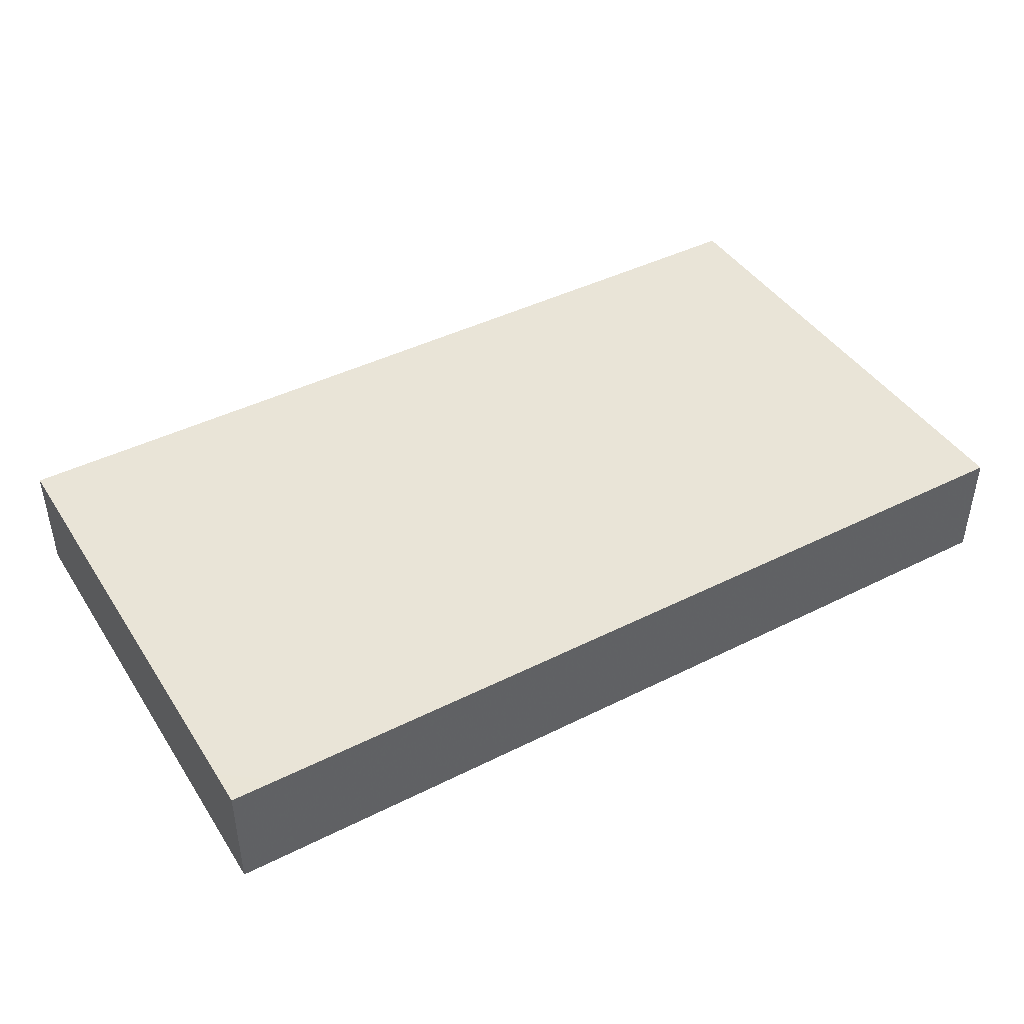
<metadata>
{"format":"obj","ext":"obj","renderer":"f3d","projection":"perspective","resolution":1024,"background":"white","views":[{"elev":43.0,"azim":149.3,"up":"+Z"}]}
</metadata>
<code>
v -0.09895 -0.05602 -0.01256
v -0.09895 -0.05602 0.01256
v -0.09895 0.05602 -0.01256
v -0.09895 0.05602 0.01256
v 0.09895 -0.05602 -0.01256
v 0.09895 -0.05602 0.01256
v 0.09895 0.05602 -0.01256
v 0.09895 0.05602 0.01256
v 0.08485 -0.05602 0.0004417
v 0.07321 0.0277 0.01256
v -0.01214 -0.01179 -0.01256
v 0.02141 -0.0277 -0.01256
v -0.04731 -0.03132 0.01256
v -0.08918 0.05602 -9.244e-05
v -0.07538 -0.04574 0.01256
v -0.07718 -0.0166 0.01256
v -0.07885 0 0.01256
v -0.09895 0.04239 -0.001612
v -0.07663 0.01687 0.01256
v -0.07633 0.03606 0.01256
v 0.02141 0.05602 0
v -0.06127 -0.04619 0.01256
v -0.05448 0.04602 0.01256
v -0.05857 -0.03552 0.01256
v 0.008655 0.04582 0.01256
v -0.06308 -0.01686 0.01256
v 0.05519 0.04487 0.01256
v -0.06308 0 0.01256
v 0.07593 0.04442 -0.01256
v -0.06308 0.01686 0.01256
v -0.06271 0.0344 0.01256
v -0.0888 0.03834 -0.01256
v -0.04943 -0.01758 0.01256
v -0.04743 0.0001761 0.01256
v -0.04773 0.03463 0.01256
v -0.02962 -0.02906 0.01256
v -0.02655 -0.01603 0.01256
v -0.03154 0 0.01256
v 0.09895 0.04216 0.00228
v -0.03154 0.01686 0.01256
v -0.03154 0.03373 0.01256
v -0.01448 -0.01777 0.01256
v -0.01577 0 0.01256
v -0.01577 0.01686 0.01256
v -0.01577 0.03373 0.01256
v 0.05339 -0.04167 -0.01256
v 1.388e-17 0 0.01256
v 1.388e-17 0.01686 0.01256
v -0.04421 -0.05602 -0.00228
v 0.0889 -0.008432 0.01254
v 1.388e-17 0.03373 0.01256
v 0.0889 -0.04216 0.01254
v 0.08913 -0.02491 0.01256
v -0.08838 -0.01044 0.01256
v -0.088 0.04271 0.01256
v -0.08964 0.02436 0.01256
v 0.01577 0 0.01256
v 0.01577 0.01686 0.01256
v 0.01577 0.03373 0.01256
v 0.03187 0.01674 0.01256
v 0.03163 0.03506 0.01256
v -0.02366 0.05602 0.001734
v 0.04731 0.01686 0.01256
v 0.06308 0.03373 0.01256
v 0.08334 0.03853 0.01256
v -0.05528 0.05602 0.002541
v -0.03154 -0.05602 0.002853
v -0.04012 0.05602 0.001354
v 0.03942 0.05602 0.00228
v -0.005073 -0.05602 0.002853
v 0.01184 -0.05602 0.001733
v 0.0575 -0.05602 0.002212
v -0.0849 -0.03826 -0.01256
v -0.08334 -0.02167 -0.01256
v -0.08334 -0.004806 -0.01256
v -0.09895 0.01249 -0.00141
v -0.08334 0.01206 -0.01256
v -0.09895 0.03141 -0.001531
v -0.08255 0.02902 -0.01256
v -0.0843 0.04775 -0.01256
v 0.08636 -0.05602 -0.01256
v 0.08636 -0.05602 0.01256
v -0.09895 -0.05602 0
v -0.09895 0.05602 0
v 0.09895 -0.05602 0
v 0.09895 0.05602 0
v -0.06585 -0.0412 -0.01256
v 0.07142 -0.05602 0.0004688
v -0.06757 -0.02167 -0.01256
v -0.0333 -0.05602 0.01256
v -0.06757 -0.004806 -0.01256
v 0.08665 0.05602 -0.01256
v -0.0646 -0.05602 0.01256
v -0.06846 0.01367 -0.01256
v -0.06773 0.02965 -0.01256
v -0.06877 0.04585 -0.01256
v -0.05067 -0.03974 -0.01256
v -0.0518 -0.02167 -0.01256
v -0.0518 -0.004806 -0.01256
v -0.0518 0.01206 -0.01256
v -0.0296 -0.04734 -0.01256
v -0.04121 -0.04736 -0.01256
v -0.03603 -0.03853 -0.01256
v -0.03749 -0.02063 -0.01256
v -0.03603 -0.004806 -0.01256
v -0.03603 0.01206 -0.01256
v -0.03603 0.02892 -0.01256
v -0.04924 0.03425 -0.01256
v -0.02026 -0.03853 -0.01256
v -0.02062 -0.02122 -0.01256
v -0.02207 -0.00343 -0.01256
v -0.09217 -0.04649 -0.01256
v -0.02026 0.01206 -0.01256
v -0.02026 0.02892 -0.01256
v 0.09895 -0.008828 0.0009215
v 0.09895 -0.02572 0.003622
v -0.003296 -0.03828 -0.01256
v -0.006181 -0.01994 -0.01256
v -0.007691 0.01341 -0.01256
v 0.01128 -0.03853 -0.01256
v 0.01128 -0.02167 -0.01256
v 0.01222 -0.006742 -0.01256
v -0.0005078 -9.305e-05 -0.01256
v 0.02556 -0.03832 -0.01256
v 0.04289 -0.0371 -0.01256
v 0.04465 -0.02268 -0.01256
v 0.03063 -0.01659 -0.01256
v 0.03265 -0.006596 -0.01256
v 0.05858 -0.02167 -0.01256
v -0.09895 -0.01342 -0.004071
v -0.09895 -0.03001 -0.004476
v 0.07435 -0.03853 -0.01256
v 0.06308 -0.03373 -0.01256
v 0.08094 -0.04725 -0.01256
v 0.09012 -0.03853 -0.01256
v 0.06279 -0.05602 -0.01256
v 0.07563 -0.05602 -0.01256
v 0.07096 -0.008432 0.01256
v 0.07096 0.008432 0.01256
v 0.07096 -0.0253 0.01256
v -0.04731 -0.04579 0.01256
v -0.03188 -0.0462 0.01256
v -0.08815 0.01148 0.01256
v -0.02365 0.008432 0.01256
v -0.01401 -0.03546 0.01256
v 0.06647 0.003626 -0.01256
v 0.08396 -0.01203 -0.01256
v 0.07942 0.003142 -0.01256
v 0.0003603 -0.03337 0.01256
v -0.02815 -0.0301 -0.01256
v -0.02766 -0.01157 -0.01256
v 2.265e-05 -0.01732 0.01256
v -0.02781 0.005034 -0.01256
v -0.01238 -0.0301 -0.01256
v -0.01242 0.003434 -0.01256
v 0.06647 0.02049 -0.01256
v 0.08357 0.02168 -0.01256
v 0.08224 0.03735 -0.01256
v 0.01662 -0.04666 0.01256
v 0.01577 -0.03373 0.01256
v 0.01587 -0.01725 0.01256
v 0.03193 -0.04578 0.01256
v 0.03151 -0.03348 0.01256
v 0.0474 -0.03486 0.01256
v 0.04731 -0.01686 0.01256
v 0.04731 0 0.01256
v 0.06308 -0.04579 0.01256
v 0.06308 -0.03373 0.01256
v 0.06308 -0.01686 0.01256
v 0.06308 0 0.01256
v 0.06308 0.01686 0.01256
v 0.07885 -0.03373 0.01256
v 0.07885 -0.01686 0.01256
v 0.07885 0 0.01256
v 0.07865 0.01734 0.01256
v -0.07795 -0.05602 0.01256
v -0.04346 -0.05602 0.01256
v -0.01422 -0.05602 0.01256
v 0.003684 -0.05602 0.01256
v 0.02647 -0.05602 0.01256
v -0.07096 -0.008432 0.01256
v 0.04133 -0.05602 0.01256
v 0.0518 -0.05602 0.01256
v -0.05526 0.008402 0.01256
v -0.03942 -0.008432 0.01256
v 0.07377 -0.05602 0.01256
v -0.03942 0.008432 0.01256
v -0.009796 -0.008719 0.01256
v -0.007885 0.008432 0.01256
v 0.007885 0.008432 0.01256
v 0.02365 0.008432 0.01256
v 0.03942 0.008432 0.01256
v -0.07567 -0.02993 -0.01256
v -0.07546 -0.01324 -0.01256
v -0.07546 0.003626 -0.01256
v -0.05969 -0.0301 -0.01256
v -0.05969 -0.01324 -0.01256
v -0.05969 0.003626 -0.01256
v -0.04392 -0.0301 -0.01256
v -0.04392 -0.01324 -0.01256
v -0.04392 0.003626 -0.01256
v -0.0283 0.02174 -0.01256
v -0.02768 0.03934 -0.01256
v -0.01238 0.03735 -0.01256
v 0.003391 -0.0301 -0.01256
v -0.02026 0.04579 -0.01256
v 0.01916 -0.01324 -0.01256
v 0.0507 -0.0301 -0.01256
v -0.005327 0.02728 -0.01256
v 0.05519 0.008432 0.01256
v -0.004494 0.04579 -0.01256
v 0.0507 0.003626 -0.01256
v 0.01174 0.02954 -0.01256
v 0.009413 0.04542 -0.01256
v 0.02704 0.01206 -0.01256
v 0.02761 0.02803 -0.01256
v 0.02638 0.04627 -0.01256
v 0.04281 0.01206 -0.01256
v 0.04281 0.02892 -0.01256
v 0.04326 0.04517 -0.01256
v 0.05941 -0.005716 -0.01256
v 0.05858 0.01206 -0.01256
v 0.05858 0.02892 -0.01256
v 0.05858 0.04579 -0.01256
v 0.07439 -0.005258 -0.01256
v 0.07448 0.0125 -0.01256
v 0.07366 0.03062 -0.01256
v -0.07096 -0.0253 0.01256
v -0.03942 -0.03735 0.01256
v -0.07643 0.02023 -0.01256
v -0.07789 0.03855 -0.01256
v -0.04558 0.02151 -0.01256
v 0.07885 -0.02167 -0.01256
v 0.08831 -0.02044 -0.01256
v -0.007885 -0.0253 0.01256
v 0.007885 -0.04216 0.01256
v 0.008334 -0.02506 0.01256
v 0.08821 -0.002098 -0.01256
v 0.02365 -0.0253 0.01256
v 0.0882 0.0115 -0.01256
v 0.05519 -0.0253 0.01256
v 0.003391 0.03735 -0.01256
v 0.01849 0.02057 -0.01256
v 0.09012 0.02892 -0.01256
v 0.01916 0.03735 -0.01256
v 0.03493 0.02049 -0.01256
v 0.03507 0.03838 -0.01256
v 0.09061 0.04434 -0.01256
v 0.0507 0.02049 -0.01256
v 0.0507 0.03735 -0.01256
v 0.09895 -0.03373 0.01252
v 0.09895 0.03373 0.01252
v -0.07096 0.0253 0.01256
v -0.007885 0.0253 0.01256
v 0.09895 -0.03373 -0.003606
v 0.02365 0.0253 0.01256
v 0.03942 0.0253 0.01256
v 0.05437 0.02559 0.01256
v 0.09895 -0.01686 -0.003606
v 0.09895 0 -0.003606
v -0.09024 -0.01228 -0.01256
v -0.09025 0.004682 -0.01256
v -0.09023 -0.0288 -0.01256
v -0.0876 0.05602 -0.01256
v 0.09895 0.04701 -0.006071
v 0.09895 0.04809 0.01253
v 0.09895 0.01686 0.01256
v 0.09895 -0.04596 0.01256
v 0.09895 0.004806 0.01256
v -0.09895 -0.03836 0.003606
v -0.09895 -0.02149 0.003606
v -0.09895 -0.004631 0.003606
v -0.09895 -0.03853 -0.01256
v -0.09895 -0.02167 -0.01256
v -0.09895 -0.004806 -0.01256
v -0.09895 0.01206 -0.01256
v -0.06671 0.04508 0.01256
v -0.03507 0.04502 0.01256
v -0.01577 0.04487 0.01256
v -0.003632 0.04478 0.01256
v 0.03154 0.04487 0.01256
v 0.04345 0.046 0.01256
v -0.06904 -0.05602 0.003033
v -0.002227 -0.01129 -0.01256
v 0.03235 -0.03067 -0.01256
v -0.08718 -0.05602 0.01256
v 0.06279 -0.05602 0.01256
v 0.0001444 0.05602 -0.01256
v 0.01548 -0.05602 0.01256
v -0.009201 -0.04557 -0.01256
v 0.00487 -0.04681 -0.01256
v 0.09895 0.01877 0.002488
v -0.08189 -0.05602 -0.01256
v -0.06815 -0.05602 -0.01256
v -0.0518 -0.05602 -0.01256
v -0.03687 -0.05602 -0.01256
v -0.01648 -0.05602 -0.01256
v -0.0007063 -0.05602 -0.01256
v 0.01234 -0.05602 -0.01256
v 0.02399 -0.05602 -0.01256
v 0.03577 -0.05602 -0.01256
v 0.04562 -0.05602 -0.01256
v -0.05821 0.03055 -0.01256
v 0.08932 0.01726 0.01256
v -0.05468 -0.05602 -0.001663
v -0.09895 -0.03393 0.01256
v -0.09895 -0.01672 0.01256
v -0.09895 -0.000671 0.01256
v -0.09895 0.01686 0.01256
v -0.09895 0.03373 0.01256
v -0.0761 0.05602 -0.001012
v -0.06402 0.05602 -0.004885
v 0.06308 0.05602 0.00228
v 0.09895 -0.04116 0.004157
v -0.0005393 0.05602 -0.003192
v 0.05422 0.05602 -0.003373
v -0.07885 0.05602 0.01256
v -0.06308 0.05602 0.01256
v 0.06937 -0.01364 -0.01256
v -0.019 -0.009369 0.01256
v -0.04674 0.05602 0.01256
v 0.03773 0.003109 -0.01256
v 0.0823 -0.03055 -0.01256
v -0.03154 0.05602 0.01256
v 0.006229 0.02017 -0.01256
v -0.01577 0.05602 0.01256
v 1.388e-17 0.05602 0.01256
v -0.06998 -0.03455 0.01256
v 0.01577 0.05602 0.01256
v 0.03154 0.05602 0.01256
v 0.04731 0.05602 0.01256
v 0.06308 0.05602 0.01256
v 0.07885 0.05602 0.01256
v -0.0889 0.05602 0.01256
v -0.0889 -0.03373 0.01256
v 0.0889 0.05602 0.01256
v 0.09895 -0.03853 -0.01256
v 0.09895 -0.02167 -0.01256
v 0.09895 -0.004806 -0.01256
v 0.09895 0.01206 -0.01256
v 0.09895 0.02149 -0.01256
v 0.09895 0.03836 -0.01256
v 0.07096 -0.03976 0.01256
v 0.06647 -0.04456 -0.01256
v 0.007885 0.006029 -0.01256
v -0.07546 -0.04456 -0.01256
v 0.03493 -0.04456 -0.01256
v -0.04903 0.05602 -0.01256
v -0.06757 0.05602 -0.01256
v -0.03603 0.05602 -0.01256
v -0.02026 0.05602 -0.01256
v -0.0107 0.05602 -0.01256
v 0.01128 0.05602 -0.01256
v 0.02704 0.05602 -0.01256
v 0.04281 0.05602 -0.01256
v 0.05797 0.05602 -0.01256
v 0.07291 0.05602 -0.01256
v -0.02625 -0.05602 -0.01256
v 0.004995 -0.05602 -0.004853
v 0.08756 0.05602 0.002092
v -0.07584 -0.05602 -0.00521
v 0.09453 -0.0301 -0.01256
v 0.03374 -0.05602 0.005587
v 0.03154 -0.008432 0.01256
v 0.09895 -0.008432 0.01252
v -0.09895 0.02049 -0.01256
v -0.09895 0.03735 -0.01256
v -0.04737 0.02527 0.01256
v 0.09895 0.0257 -0.00651
v -0.04098 0.03859 -0.01256
v 0.05215 -0.01324 -0.01256
v -0.0226 -0.0485 0.01256
f 1 83 273
f 1 293 83
f 1 273 112
f 1 112 293
f 2 270 83
f 2 83 286
f 2 306 270
f 2 286 306
f 3 84 14
f 3 14 264
f 3 367 84
f 3 264 367
f 4 14 84
f 4 334 14
f 4 84 18
f 4 18 310
f 4 310 55
f 4 55 334
f 5 85 81
f 5 81 337
f 5 314 85
f 5 337 314
f 6 82 85
f 6 268 82
f 6 85 268
f 7 92 86
f 7 86 265
f 7 248 92
f 7 342 248
f 7 265 342
f 8 266 86
f 8 86 336
f 8 336 266
f 9 81 85
f 9 137 81
f 9 85 82
f 9 82 88
f 9 88 137
f 10 27 64
f 10 333 27
f 10 64 171
f 10 252 65
f 10 65 333
f 10 171 175
f 10 175 304
f 10 267 252
f 10 304 267
f 11 118 110
f 11 110 151
f 11 151 111
f 11 111 155
f 11 284 118
f 11 155 123
f 11 123 284
f 12 124 120
f 12 120 205
f 12 205 121
f 12 121 207
f 12 285 124
f 12 207 127
f 12 127 285
f 13 26 24
f 13 24 141
f 13 33 26
f 13 185 33
f 13 36 185
f 13 229 36
f 13 141 229
f 14 311 264
f 14 317 311
f 14 334 317
f 15 93 22
f 15 22 328
f 15 176 93
f 15 286 176
f 15 328 286
f 16 26 181
f 16 228 26
f 16 181 54
f 16 54 335
f 16 335 228
f 17 19 143
f 17 184 19
f 17 181 28
f 17 28 184
f 17 54 181
f 17 308 54
f 17 143 308
f 18 78 310
f 18 367 78
f 18 84 367
f 19 184 30
f 19 30 253
f 19 56 143
f 19 253 56
f 20 253 31
f 20 31 277
f 20 55 56
f 20 317 55
f 20 56 253
f 20 277 317
f 21 330 69
f 21 69 354
f 21 315 327
f 21 353 315
f 21 327 329
f 21 329 330
f 21 354 353
f 22 141 24
f 22 24 328
f 22 93 177
f 22 177 141
f 23 31 35
f 23 277 31
f 23 35 278
f 23 318 277
f 23 278 321
f 23 321 318
f 24 26 228
f 24 228 328
f 25 51 59
f 25 280 51
f 25 59 281
f 25 327 280
f 25 281 329
f 25 329 327
f 26 33 185
f 26 185 181
f 27 282 64
f 27 331 282
f 27 332 331
f 27 333 332
f 28 34 184
f 28 185 34
f 28 181 185
f 29 92 248
f 29 357 92
f 29 158 227
f 29 248 158
f 29 227 224
f 29 224 357
f 30 184 368
f 30 368 253
f 31 368 35
f 31 253 368
f 32 231 79
f 32 79 366
f 32 80 231
f 32 367 80
f 32 366 367
f 34 185 38
f 34 38 187
f 34 187 184
f 35 40 41
f 35 368 40
f 35 41 278
f 36 42 37
f 36 37 185
f 36 145 42
f 36 229 142
f 36 142 372
f 36 372 145
f 37 38 185
f 37 320 38
f 37 42 320
f 38 43 144
f 38 320 43
f 38 144 187
f 39 265 86
f 39 86 266
f 39 266 252
f 39 252 369
f 39 369 265
f 40 254 41
f 40 144 44
f 40 44 254
f 40 187 144
f 40 368 187
f 41 254 45
f 41 45 279
f 41 279 278
f 42 145 235
f 42 152 188
f 42 235 152
f 42 188 320
f 43 188 47
f 43 47 189
f 43 189 144
f 43 320 188
f 44 189 48
f 44 48 254
f 44 144 189
f 45 254 51
f 45 51 280
f 45 280 279
f 46 125 208
f 46 302 125
f 46 208 133
f 46 133 344
f 46 136 302
f 46 344 136
f 47 152 57
f 47 57 190
f 47 188 152
f 47 190 189
f 48 190 58
f 48 58 256
f 48 189 190
f 48 256 254
f 49 67 177
f 49 358 67
f 49 177 305
f 49 295 296
f 49 305 295
f 49 296 358
f 50 173 53
f 50 53 365
f 50 174 173
f 50 304 174
f 50 269 304
f 50 365 269
f 51 256 59
f 51 254 256
f 52 53 172
f 52 251 53
f 52 186 82
f 52 82 268
f 52 172 186
f 52 268 251
f 53 173 172
f 53 251 365
f 54 308 307
f 54 307 335
f 55 310 56
f 55 317 334
f 56 309 143
f 56 310 309
f 57 152 161
f 57 161 364
f 57 191 190
f 57 364 191
f 58 191 60
f 58 60 256
f 58 190 191
f 59 256 61
f 59 61 281
f 60 192 63
f 60 63 257
f 60 191 192
f 60 257 256
f 61 257 64
f 61 64 282
f 61 256 257
f 61 282 281
f 62 68 324
f 62 350 68
f 62 327 315
f 62 315 352
f 62 324 326
f 62 326 327
f 62 351 350
f 62 352 351
f 63 210 171
f 63 171 258
f 63 192 210
f 63 258 257
f 64 258 171
f 64 257 258
f 65 252 266
f 65 266 336
f 65 336 333
f 66 321 68
f 66 68 348
f 66 312 318
f 66 348 312
f 66 318 321
f 67 90 177
f 67 178 90
f 67 358 178
f 68 321 324
f 68 350 348
f 69 331 316
f 69 316 355
f 69 330 331
f 69 355 354
f 70 71 179
f 70 359 71
f 70 179 178
f 70 178 297
f 70 297 298
f 70 298 359
f 71 289 179
f 71 180 289
f 71 300 180
f 71 299 300
f 71 359 299
f 72 136 88
f 72 88 287
f 72 302 136
f 72 287 183
f 72 183 363
f 72 363 302
f 73 112 273
f 73 293 112
f 73 263 193
f 73 193 346
f 73 273 263
f 73 346 293
f 74 89 193
f 74 194 89
f 74 193 263
f 74 261 194
f 74 274 261
f 74 263 274
f 75 91 194
f 75 195 91
f 75 194 261
f 75 262 195
f 75 261 275
f 75 275 262
f 76 309 78
f 76 78 366
f 76 275 272
f 76 272 309
f 76 276 275
f 76 366 276
f 77 94 195
f 77 230 94
f 77 195 262
f 77 366 230
f 77 262 276
f 77 276 366
f 78 309 310
f 78 367 366
f 79 95 230
f 79 231 95
f 79 230 366
f 80 96 231
f 80 264 96
f 80 367 264
f 81 134 135
f 81 137 134
f 81 135 337
f 82 186 88
f 83 270 273
f 83 293 286
f 85 314 268
f 86 92 360
f 86 360 336
f 87 196 97
f 87 97 295
f 87 193 196
f 87 346 193
f 87 295 294
f 87 294 346
f 88 136 137
f 88 186 287
f 89 98 196
f 89 197 98
f 89 196 193
f 89 194 197
f 90 142 177
f 90 178 142
f 91 99 197
f 91 198 99
f 91 197 194
f 91 195 198
f 92 357 360
f 93 176 283
f 93 305 177
f 93 283 305
f 94 230 95
f 94 95 303
f 94 100 198
f 94 303 100
f 94 198 195
f 95 231 96
f 95 96 303
f 96 264 349
f 96 349 303
f 97 103 102
f 97 102 295
f 97 199 103
f 97 196 199
f 98 104 199
f 98 200 104
f 98 199 196
f 98 197 200
f 99 105 200
f 99 201 105
f 99 200 197
f 99 198 201
f 100 106 201
f 100 232 106
f 100 201 198
f 100 303 232
f 101 102 103
f 101 296 102
f 101 103 109
f 101 109 297
f 101 358 296
f 101 297 358
f 102 296 295
f 103 150 109
f 103 199 150
f 104 110 150
f 104 151 110
f 104 150 199
f 104 200 151
f 105 111 151
f 105 153 111
f 105 151 200
f 105 201 153
f 106 107 202
f 106 232 107
f 106 113 153
f 106 202 113
f 106 153 201
f 107 232 108
f 107 108 370
f 107 114 202
f 107 203 114
f 107 370 203
f 108 232 303
f 108 303 348
f 108 348 370
f 109 150 154
f 109 154 290
f 109 290 297
f 110 118 154
f 110 154 150
f 111 153 155
f 113 202 114
f 113 114 209
f 113 119 155
f 113 209 119
f 113 155 153
f 114 203 204
f 114 204 209
f 115 259 339
f 115 365 259
f 115 339 260
f 115 260 365
f 116 251 255
f 116 365 251
f 116 255 259
f 116 259 365
f 117 205 120
f 117 120 291
f 117 154 205
f 117 290 154
f 117 291 290
f 118 121 205
f 118 284 121
f 118 205 154
f 119 123 155
f 119 345 123
f 119 209 325
f 119 325 345
f 120 124 300
f 120 300 291
f 121 122 207
f 121 284 122
f 122 284 123
f 122 123 345
f 122 128 207
f 122 215 128
f 122 243 215
f 122 345 243
f 124 285 347
f 124 347 300
f 125 126 208
f 125 285 126
f 125 347 285
f 125 302 347
f 126 127 128
f 126 285 127
f 126 128 212
f 126 129 208
f 126 371 129
f 126 212 371
f 127 207 128
f 128 322 212
f 128 215 322
f 129 132 133
f 129 233 132
f 129 133 208
f 129 221 319
f 129 371 221
f 129 319 233
f 130 271 272
f 130 274 271
f 130 272 275
f 130 275 274
f 131 270 271
f 131 273 270
f 131 271 274
f 131 274 273
f 132 344 133
f 132 135 134
f 132 134 344
f 132 323 135
f 132 233 323
f 134 137 344
f 135 323 362
f 135 362 337
f 136 344 137
f 138 166 165
f 138 165 169
f 138 170 166
f 138 169 173
f 138 174 170
f 138 173 174
f 139 170 174
f 139 210 170
f 139 175 171
f 139 171 210
f 139 174 175
f 140 241 168
f 140 168 343
f 140 173 169
f 140 169 241
f 140 172 173
f 140 343 172
f 141 177 229
f 142 229 177
f 142 178 372
f 143 309 308
f 145 179 149
f 145 149 235
f 145 178 179
f 145 372 178
f 146 148 225
f 146 226 148
f 146 221 212
f 146 212 222
f 146 225 221
f 146 222 226
f 147 225 238
f 147 319 225
f 147 234 233
f 147 233 319
f 147 238 234
f 148 238 225
f 148 226 240
f 148 240 238
f 149 152 235
f 149 237 152
f 149 236 160
f 149 160 237
f 149 179 236
f 152 237 161
f 156 157 226
f 156 227 157
f 156 226 222
f 156 222 249
f 156 223 227
f 156 249 223
f 157 240 226
f 157 227 244
f 157 341 240
f 157 244 341
f 158 244 227
f 158 248 244
f 159 162 160
f 159 160 236
f 159 180 162
f 159 236 179
f 159 179 289
f 159 289 180
f 160 162 163
f 160 163 239
f 160 239 237
f 161 237 239
f 161 239 364
f 162 164 163
f 162 183 164
f 162 180 182
f 162 182 183
f 163 164 239
f 164 167 168
f 164 183 167
f 164 168 241
f 164 241 239
f 165 166 364
f 165 241 169
f 165 239 241
f 165 364 239
f 166 170 210
f 166 210 192
f 166 192 364
f 167 343 168
f 167 183 287
f 167 287 186
f 167 186 343
f 172 343 186
f 174 304 175
f 176 286 283
f 178 358 297
f 180 363 182
f 180 300 363
f 182 363 183
f 184 187 368
f 191 364 192
f 203 206 204
f 203 351 206
f 203 370 351
f 204 206 211
f 204 242 209
f 204 211 242
f 206 352 211
f 206 351 352
f 209 242 213
f 209 213 325
f 211 214 242
f 211 288 214
f 211 352 288
f 212 218 222
f 212 322 218
f 212 221 371
f 213 216 243
f 213 245 216
f 213 242 245
f 213 243 325
f 214 217 245
f 214 353 217
f 214 245 242
f 214 288 353
f 215 243 216
f 215 216 246
f 215 246 218
f 215 218 322
f 216 219 246
f 216 247 219
f 216 245 247
f 217 220 247
f 217 354 220
f 217 247 245
f 217 353 354
f 218 246 219
f 218 219 249
f 218 249 222
f 219 223 249
f 219 250 223
f 219 247 250
f 220 224 250
f 220 355 224
f 220 250 247
f 220 354 355
f 221 225 319
f 223 224 227
f 223 250 224
f 224 355 356
f 224 356 357
f 228 335 328
f 233 234 323
f 234 238 339
f 234 362 323
f 234 339 338
f 234 338 362
f 238 240 340
f 238 340 339
f 240 341 340
f 243 345 325
f 244 248 342
f 244 342 341
f 251 314 255
f 251 268 314
f 252 267 369
f 255 338 259
f 255 314 337
f 255 337 338
f 259 338 339
f 260 292 269
f 260 269 365
f 260 340 292
f 260 339 340
f 261 274 275
f 262 275 276
f 263 273 274
f 264 311 312
f 264 312 349
f 265 369 342
f 267 269 292
f 267 304 269
f 267 292 369
f 270 306 271
f 271 307 272
f 271 306 307
f 272 307 308
f 272 308 309
f 277 318 317
f 278 279 324
f 278 324 321
f 279 280 326
f 279 326 324
f 280 327 326
f 281 282 330
f 281 330 329
f 282 331 330
f 283 286 361
f 283 294 305
f 283 361 294
f 286 293 361
f 286 335 306
f 286 328 335
f 288 352 315
f 288 315 353
f 290 291 298
f 290 298 297
f 291 299 298
f 291 300 299
f 292 340 341
f 292 341 369
f 293 346 294
f 293 294 361
f 294 295 305
f 298 299 359
f 300 347 301
f 300 301 363
f 301 347 302
f 301 302 363
f 303 349 348
f 306 335 307
f 311 317 312
f 312 317 318
f 312 348 349
f 313 316 331
f 313 356 316
f 313 331 332
f 313 332 333
f 313 333 360
f 313 357 356
f 313 360 357
f 316 356 355
f 333 336 360
f 337 362 338
f 341 342 369
f 348 350 370
f 350 351 370

</code>
